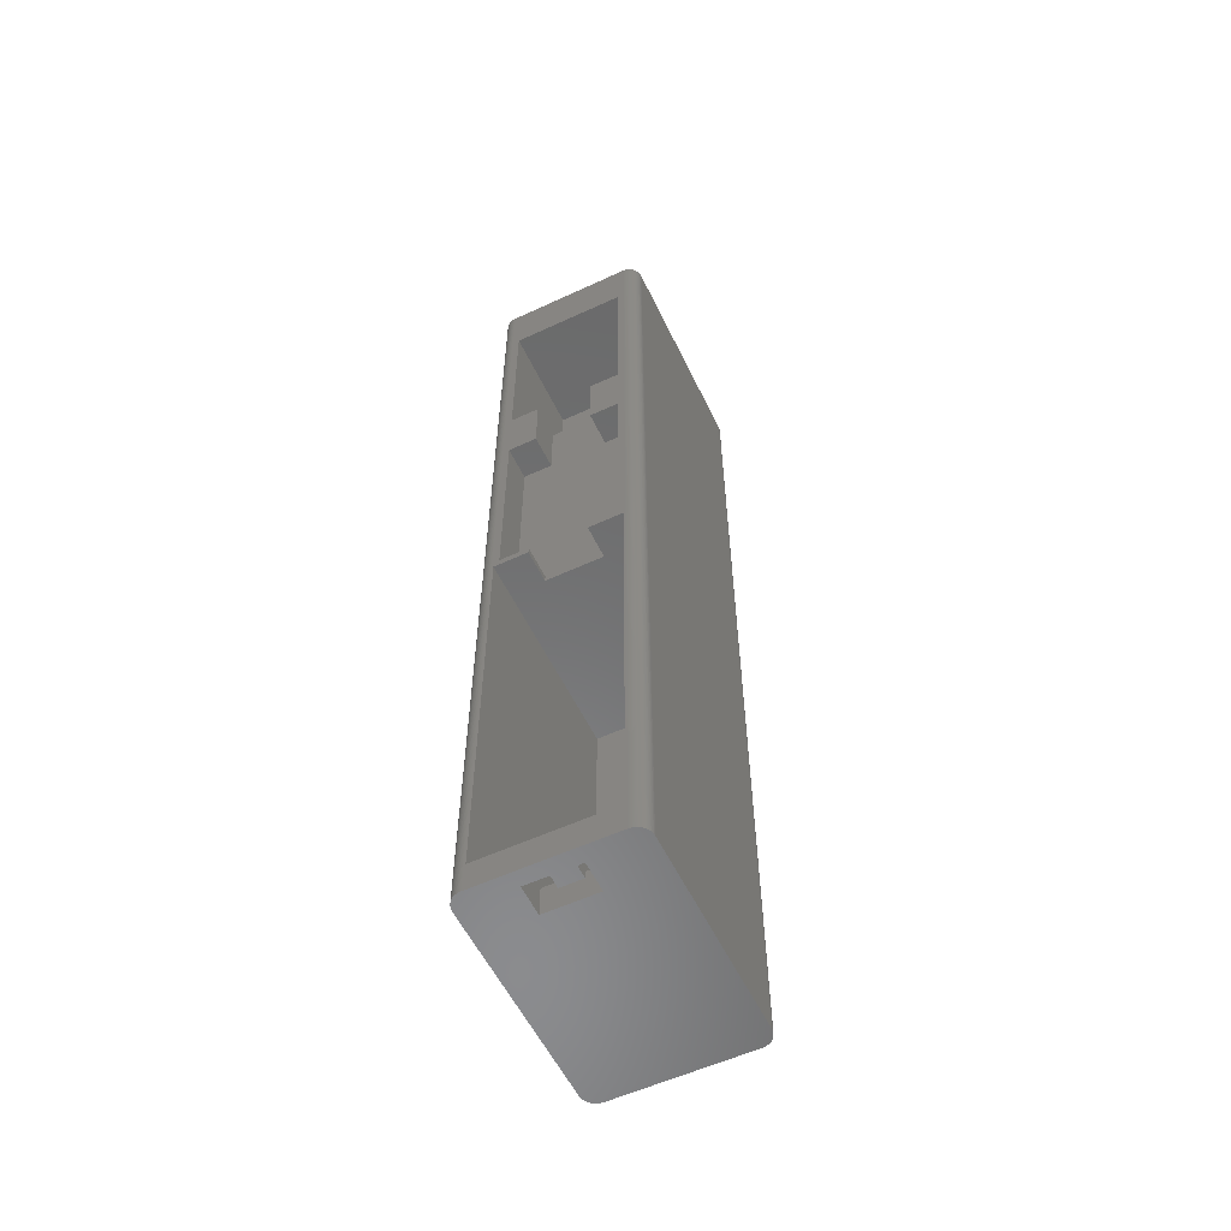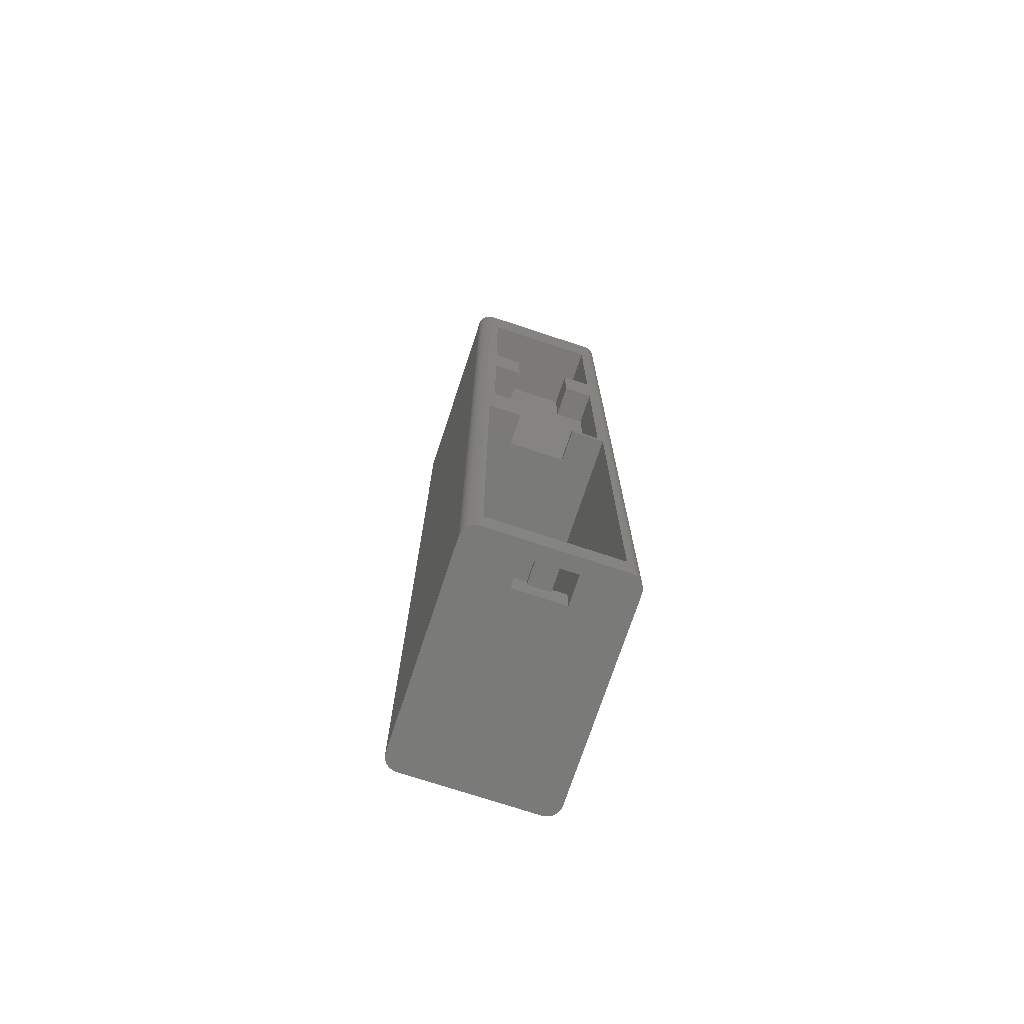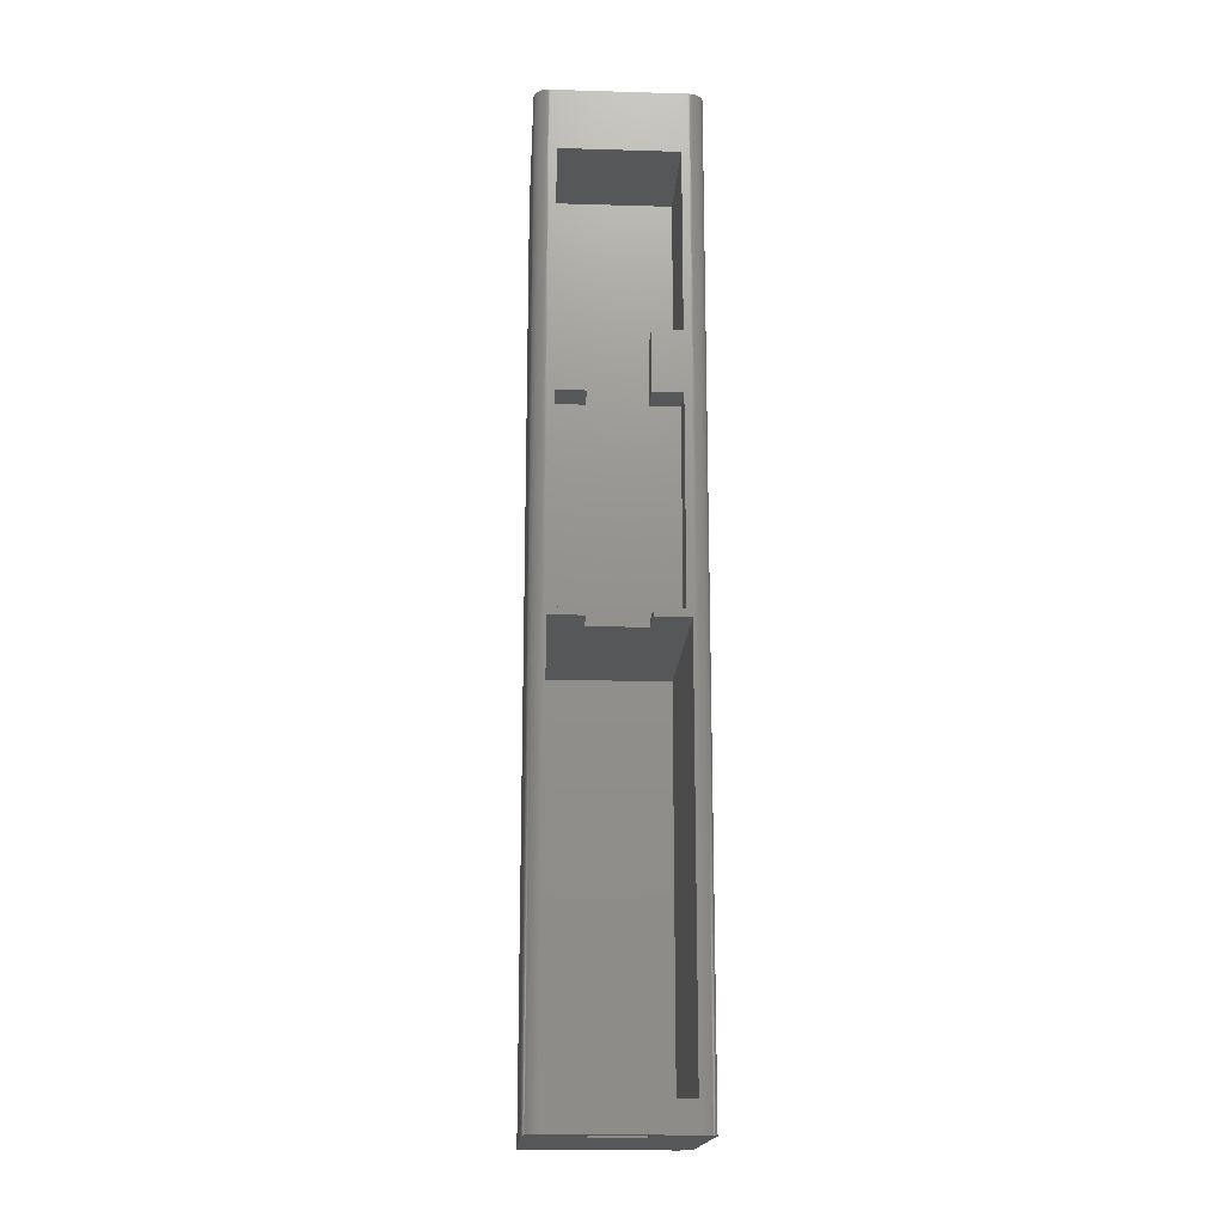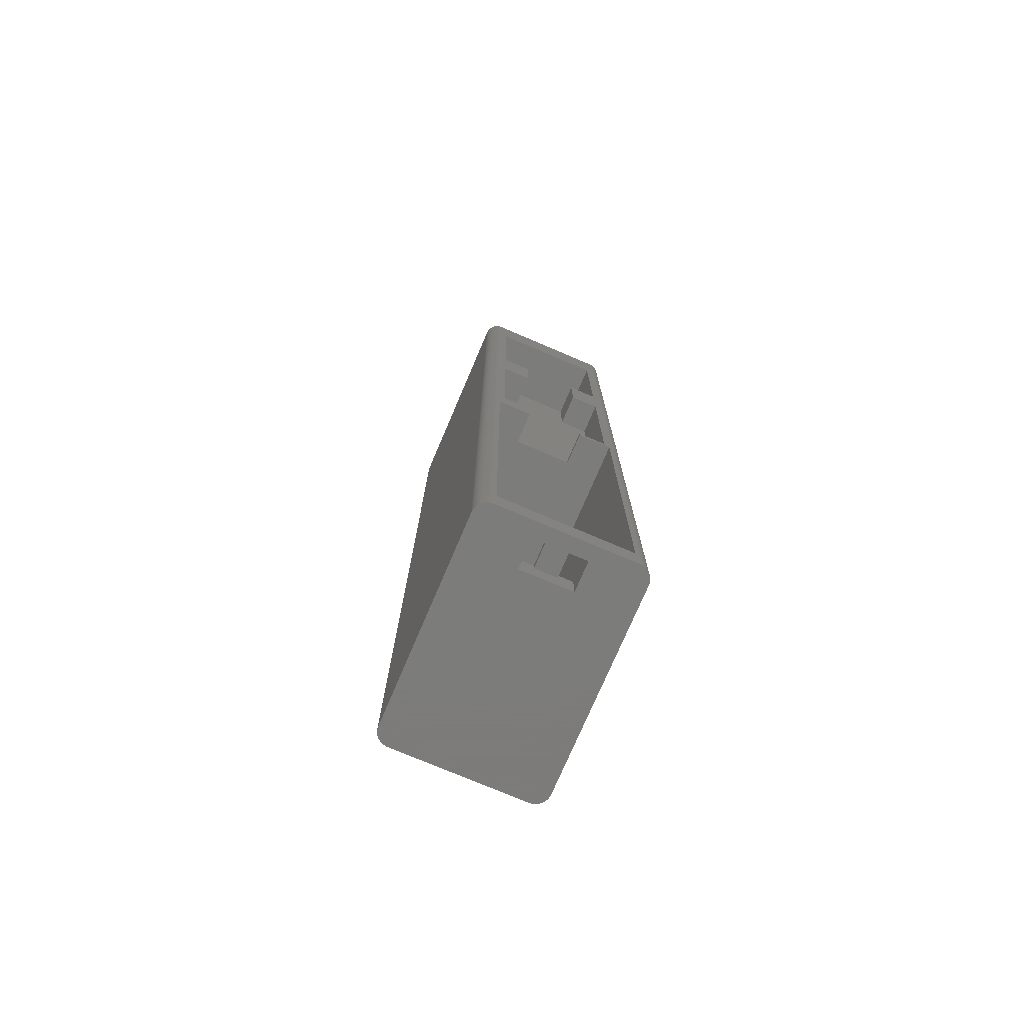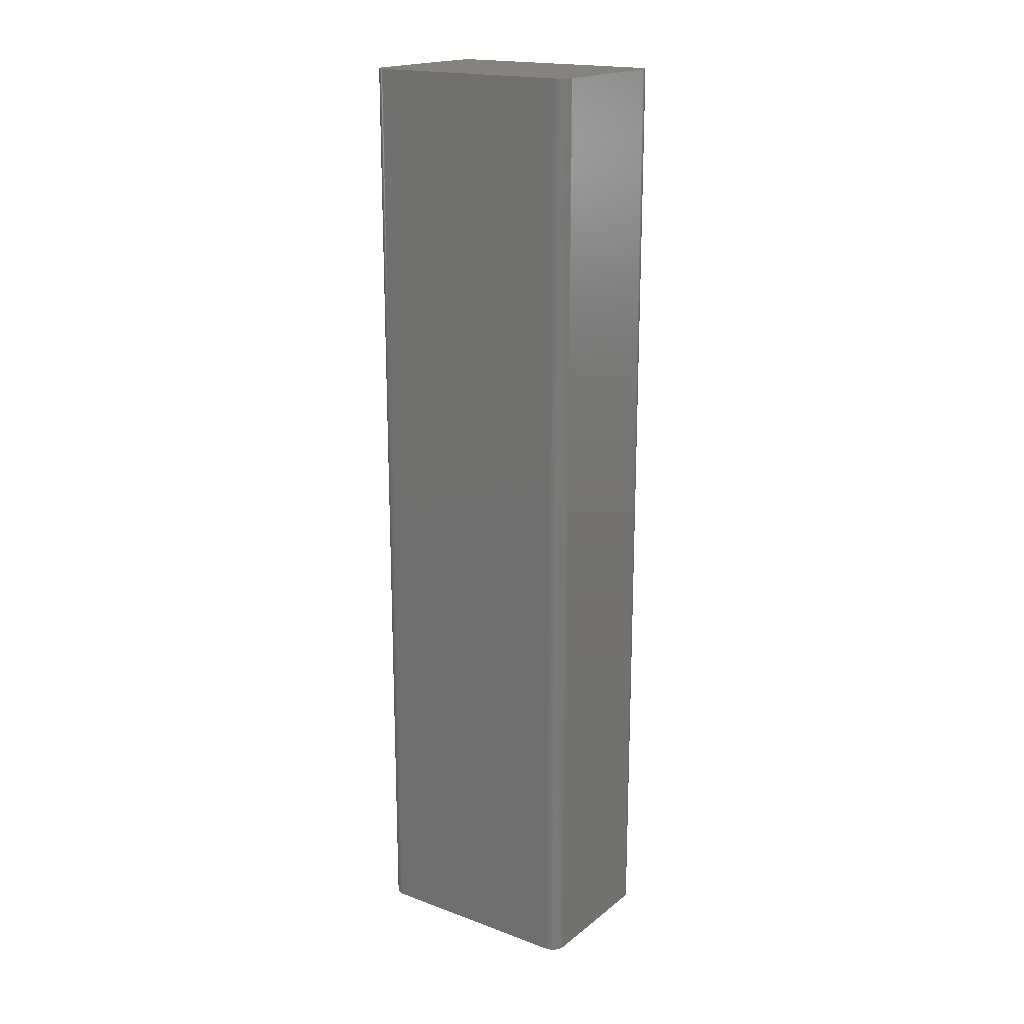
<metadata>
{"format":"stl","ext":"stl","renderer":"f3d","projection":"perspective","resolution":1024,"background":"white","views":[{"elev":-57.0,"azim":-154.3,"up":"+Z"},{"elev":-73.3,"azim":161.7,"up":"+Z"},{"elev":-17.5,"azim":176.7,"up":"+Z"},{"elev":-75.2,"azim":156.9,"up":"+Z"},{"elev":18.6,"azim":-55.1,"up":"+Z"}]}
</metadata>
<code>
# stl→obj: 264 verts, 532 faces
v -3.5 10 -1
v -3.5 14 -5
v -3.5 14 -1
v -3.5 10 -5
v -1.5 10 -2
v 1.5 14 -2
v 1.5 10 -2
v -1.5 14 -2
v 3.5 10 -5
v 3.5 14 -1
v 3.5 14 -5
v 3.5 10 -1
v -1.5 14 -1
v 1.5 14 -1
v 9 -16 -5
v 11 -14 -5
v 11 -14.13 -5
v 11 14 -5
v 10.98 -14.25 -5
v 10.96 -14.37 -5
v 9 16 -5
v 10.94 -14.5 -5
v 11 14.13 -5
v 10.9 -14.62 -5
v 10.98 14.25 -5
v 10.96 14.37 -5
v 10.86 -14.74 -5
v 10.94 14.5 -5
v 10.81 -14.85 -5
v 10.9 14.62 -5
v 10.75 -14.96 -5
v 10.86 14.74 -5
v 10.69 -15.07 -5
v 10.81 14.85 -5
v 10.62 -15.18 -5
v 10.75 14.96 -5
v 10.54 -15.27 -5
v 10.69 15.07 -5
v 10.46 -15.37 -5
v 10.62 15.18 -5
v 10.37 -15.46 -5
v 10.54 15.27 -5
v 10.27 -15.54 -5
v 10.46 15.37 -5
v 10.18 -15.62 -5
v 10.37 15.46 -5
v 10.07 -15.69 -5
v 10.27 15.54 -5
v 9.964 -15.75 -5
v 10.18 15.62 -5
v 9.852 -15.81 -5
v 10.07 15.69 -5
v 9.736 -15.86 -5
v 9.964 15.75 -5
v 9.618 -15.9 -5
v 9.852 15.81 -5
v 9.497 -15.94 -5
v 9.736 15.86 -5
v 9.375 -15.96 -5
v 9.618 15.9 -5
v 9.251 -15.98 -5
v 9.497 15.94 -5
v 9.126 -16 -5
v 9.375 15.96 -5
v -11 -14 -5
v 9.251 15.98 -5
v 9.126 16 -5
v -9 -16 -5
v -9 16 -5
v -11 14 -5
v -9.126 -16 -5
v -9.251 -15.98 -5
v -9.375 -15.96 -5
v -9.126 16 -5
v -9.497 -15.94 -5
v -9.251 15.98 -5
v -9.618 -15.9 -5
v -9.375 15.96 -5
v -9.736 -15.86 -5
v -9.497 15.94 -5
v -9.852 -15.81 -5
v -9.618 15.9 -5
v -9.964 -15.75 -5
v -9.736 15.86 -5
v -10.07 -15.69 -5
v -9.852 15.81 -5
v -10.18 -15.62 -5
v -9.964 15.75 -5
v -10.27 -15.54 -5
v -10.07 15.69 -5
v -10.37 -15.46 -5
v -10.18 15.62 -5
v -10.46 -15.37 -5
v -10.27 15.54 -5
v -10.54 -15.27 -5
v -10.37 15.46 -5
v -10.62 -15.18 -5
v -10.46 15.37 -5
v -10.69 -15.07 -5
v -10.54 15.27 -5
v -10.75 -14.96 -5
v -10.62 15.18 -5
v -10.81 -14.85 -5
v -10.69 15.07 -5
v -10.86 -14.74 -5
v -10.75 14.96 -5
v -10.9 -14.62 -5
v -10.81 14.85 -5
v -10.94 -14.5 -5
v -10.86 14.74 -5
v -10.96 -14.37 -5
v -10.9 14.62 -5
v -10.98 -14.25 -5
v -10.94 14.5 -5
v -11 -14.13 -5
v -10.96 14.37 -5
v -10.98 14.25 -5
v -11 14.13 -5
v 1.5 10 -1
v -1.5 10 -1
v 11 -14 126
v 11 14 126
v 11 -14.13 126
v -11 14 126
v -11 -14 126
v 9 16 126
v 11 14.13 126
v 10.98 14.25 126
v 10.96 14.37 126
v 9 -16 126
v 10.94 14.5 126
v 10.9 14.62 126
v 10.98 -14.25 126
v 10.86 14.74 126
v 10.96 -14.37 126
v 10.81 14.85 126
v 10.94 -14.5 126
v 10.75 14.96 126
v 10.69 15.07 126
v 10.9 -14.62 126
v 10.62 15.18 126
v 10.81 -14.85 126
v 10.75 -14.96 126
v 10.54 15.27 126
v 10.69 -15.07 126
v 10.46 15.37 126
v 10.62 -15.18 126
v 10.37 15.46 126
v 10.54 -15.27 126
v 10.27 15.54 126
v 10.46 -15.37 126
v 10.18 15.62 126
v 10.37 -15.46 126
v 10.07 15.69 126
v 10.27 -15.54 126
v 9.964 15.75 126
v 10.18 -15.62 126
v 9.852 15.81 126
v 10.07 -15.69 126
v 9.736 15.86 126
v 9.964 -15.75 126
v 9.618 15.9 126
v 9.852 -15.81 126
v 9.497 15.94 126
v 9.736 -15.86 126
v 9.375 15.96 126
v 9.618 -15.9 126
v 9.251 15.98 126
v 9.497 -15.94 126
v 9.126 16 126
v 9.375 -15.96 126
v 9.251 -15.98 126
v 9.126 -16 126
v -9 16 126
v 10.86 -14.74 126
v -9.126 16 126
v -9.251 15.98 126
v -9 -16 126
v -9.375 15.96 126
v -9.126 -16 126
v -9.497 15.94 126
v -9.251 -15.98 126
v -9.618 15.9 126
v -9.375 -15.96 126
v -9.736 15.86 126
v -9.497 -15.94 126
v -9.852 15.81 126
v -9.618 -15.9 126
v -9.964 15.75 126
v -9.736 -15.86 126
v -10.07 15.69 126
v -9.852 -15.81 126
v -10.18 15.62 126
v -9.964 -15.75 126
v -10.27 15.54 126
v -10.07 -15.69 126
v -10.37 15.46 126
v -10.18 -15.62 126
v -10.46 15.37 126
v -10.27 -15.54 126
v -10.54 15.27 126
v -10.37 -15.46 126
v -10.62 15.18 126
v -10.46 -15.37 126
v -10.69 15.07 126
v -10.54 -15.27 126
v -10.75 14.96 126
v -10.62 -15.18 126
v -10.81 14.85 126
v -10.69 -15.07 126
v -10.86 14.74 126
v -10.75 -14.96 126
v -10.9 14.62 126
v -10.81 -14.85 126
v -10.94 14.5 126
v -10.86 -14.74 126
v -10.96 14.37 126
v -10.9 -14.62 126
v -10.98 14.25 126
v -10.94 -14.5 126
v -11 14.13 126
v -10.96 -14.37 126
v -10.98 -14.25 126
v -11 -14.13 126
v 8 16 56
v 4 16 55
v 4 16 56
v -4 16 56
v -4 16 55
v -8 16 56
v -4 16 92.5
v -4 16 84
v -8 16 92.5
v 8 16 117.5
v 8 16 92.5
v 8 16 84
v 4 16 92.5
v 8.75 16 55
v 8.75 16 -1
v -8.75 16 -1
v -8 16 117.5
v -8 16 84
v -8.75 16 55
v 4 16 84
v -8 1.5 117.5
v -8 1.5 92.5
v 8 1.5 117.5
v 8 1.5 92.5
v -4 11.5 92.5
v 4 11.5 92.5
v -4 11.5 84
v -4 11.5 56
v -4 11.5 55
v 4 11.5 84
v 4 11.5 55
v 4 11.5 56
v 8 11.5 84
v 8 11.5 56
v -8 11.5 84
v -8 11.5 56
v -8.75 -12.75 55
v -8.75 -12.75 -1
v 8.75 -12.75 55
v 8.75 -12.75 -1
f 1 2 3
f 2 1 4
f 5 6 7
f 6 5 8
f 9 10 11
f 10 9 12
f 3 8 13
f 8 2 6
f 2 8 3
f 6 10 14
f 11 6 2
f 6 11 10
f 15 16 17
f 16 9 18
f 15 17 19
f 11 18 9
f 15 19 20
f 21 18 11
f 15 20 22
f 18 21 23
f 15 22 24
f 25 21 26
f 15 24 27
f 26 21 28
f 15 27 29
f 28 21 30
f 15 29 31
f 30 21 32
f 15 31 33
f 32 21 34
f 15 33 35
f 34 21 36
f 15 35 37
f 36 21 38
f 15 37 39
f 38 21 40
f 15 39 41
f 40 21 42
f 15 41 43
f 42 21 44
f 15 43 45
f 44 21 46
f 15 45 47
f 46 21 48
f 15 47 49
f 48 21 50
f 15 49 51
f 50 21 52
f 15 51 53
f 52 21 54
f 15 53 55
f 54 21 56
f 15 55 57
f 56 21 58
f 15 57 59
f 58 21 60
f 15 59 61
f 60 21 62
f 15 61 63
f 62 21 64
f 65 16 15
f 64 21 66
f 66 21 67
f 16 4 9
f 16 65 4
f 65 15 68
f 23 21 25
f 2 21 11
f 2 69 21
f 70 4 65
f 65 68 71
f 4 70 2
f 65 71 72
f 2 70 69
f 65 72 73
f 69 70 74
f 65 73 75
f 74 70 76
f 65 75 77
f 76 70 78
f 65 77 79
f 78 70 80
f 65 79 81
f 80 70 82
f 65 81 83
f 82 70 84
f 65 83 85
f 84 70 86
f 65 85 87
f 86 70 88
f 65 87 89
f 88 70 90
f 65 89 91
f 90 70 92
f 65 91 93
f 92 70 94
f 65 93 95
f 94 70 96
f 65 95 97
f 96 70 98
f 65 97 99
f 98 70 100
f 65 99 101
f 100 70 102
f 65 101 103
f 102 70 104
f 65 103 105
f 104 70 106
f 65 105 107
f 106 70 108
f 65 107 109
f 108 70 110
f 65 109 111
f 110 70 112
f 65 111 113
f 112 70 114
f 65 113 115
f 114 70 116
f 116 70 117
f 117 70 118
f 12 7 119
f 7 9 5
f 9 7 12
f 5 1 120
f 4 5 9
f 5 4 1
f 119 6 14
f 6 119 7
f 5 13 8
f 13 5 120
f 121 18 122
f 18 121 16
f 123 16 121
f 16 123 17
f 65 124 70
f 124 65 125
f 126 122 127
f 122 124 121
f 126 127 128
f 125 121 124
f 126 128 129
f 130 121 125
f 126 129 131
f 121 130 123
f 126 131 132
f 123 130 133
f 126 132 134
f 133 130 135
f 126 134 136
f 135 130 137
f 126 136 138
f 122 126 124
f 126 138 139
f 137 130 140
f 126 139 141
f 142 130 143
f 126 141 144
f 143 130 145
f 126 144 146
f 145 130 147
f 126 146 148
f 147 130 149
f 126 148 150
f 149 130 151
f 126 150 152
f 151 130 153
f 126 152 154
f 153 130 155
f 126 154 156
f 155 130 157
f 126 156 158
f 157 130 159
f 126 158 160
f 159 130 161
f 126 160 162
f 161 130 163
f 126 162 164
f 163 130 165
f 126 164 166
f 165 130 167
f 126 166 168
f 167 130 169
f 126 168 170
f 169 130 171
f 171 130 172
f 172 130 173
f 124 126 174
f 140 130 175
f 124 174 176
f 175 130 142
f 124 176 177
f 130 125 178
f 124 177 179
f 178 125 180
f 124 179 181
f 180 125 182
f 124 181 183
f 182 125 184
f 124 183 185
f 184 125 186
f 124 185 187
f 186 125 188
f 124 187 189
f 188 125 190
f 124 189 191
f 190 125 192
f 124 191 193
f 192 125 194
f 124 193 195
f 194 125 196
f 124 195 197
f 196 125 198
f 124 197 199
f 198 125 200
f 124 199 201
f 200 125 202
f 124 201 203
f 202 125 204
f 124 203 205
f 204 125 206
f 124 205 207
f 206 125 208
f 124 207 209
f 208 125 210
f 124 209 211
f 210 125 212
f 124 211 213
f 212 125 214
f 124 213 215
f 214 125 216
f 124 215 217
f 216 125 218
f 124 217 219
f 218 125 220
f 124 219 221
f 220 125 222
f 222 125 223
f 223 125 224
f 115 125 65
f 125 115 224
f 100 199 98
f 199 100 201
f 122 23 127
f 23 122 18
f 91 204 93
f 204 91 202
f 68 130 178
f 130 68 15
f 87 196 198
f 196 87 85
f 109 222 111
f 222 109 220
f 15 173 130
f 173 15 63
f 112 211 110
f 211 112 213
f 64 168 166
f 168 64 66
f 225 226 227
f 228 229 230
f 231 232 233
f 126 234 174
f 126 235 234
f 235 236 237
f 126 236 235
f 238 236 126
f 226 225 238
f 236 238 225
f 21 238 126
f 239 21 240
f 238 21 239
f 241 174 234
f 233 174 241
f 242 233 232
f 242 174 233
f 243 242 230
f 243 230 229
f 242 243 174
f 69 243 240
f 243 69 174
f 69 240 21
f 237 236 244
f 73 182 184
f 182 73 72
f 61 171 172
f 171 61 59
f 53 163 165
f 163 53 51
f 175 24 140
f 24 175 27
f 145 31 143
f 31 145 33
f 135 19 133
f 19 135 20
f 70 221 118
f 221 70 124
f 118 219 117
f 219 118 221
f 117 217 116
f 217 117 219
f 69 176 174
f 176 69 74
f 92 195 193
f 195 92 94
f 127 25 128
f 25 127 23
f 91 200 202
f 200 91 89
f 111 223 113
f 223 111 222
f 107 220 109
f 220 107 218
f 105 218 107
f 218 105 216
f 103 216 105
f 216 103 214
f 77 186 188
f 186 77 75
f 72 180 182
f 180 72 71
f 49 159 161
f 159 49 47
f 63 172 173
f 172 63 61
f 57 167 169
f 167 57 55
f 45 155 157
f 155 45 43
f 153 39 151
f 39 153 41
f 43 153 155
f 153 43 41
f 133 17 123
f 17 133 19
f 106 205 104
f 205 106 207
f 114 213 112
f 213 114 215
f 104 203 102
f 203 104 205
f 131 30 132
f 30 131 28
f 138 38 139
f 38 138 36
f 139 40 141
f 40 139 38
f 56 160 158
f 160 56 58
f 60 164 162
f 164 60 62
f 76 179 177
f 179 76 78
f 79 188 190
f 188 79 77
f 113 224 115
f 224 113 223
f 101 214 103
f 214 101 212
f 97 210 99
f 210 97 208
f 99 212 101
f 212 99 210
f 95 208 97
f 208 95 206
f 71 178 180
f 178 71 68
f 59 169 171
f 169 59 57
f 51 161 163
f 161 51 49
f 55 165 167
f 165 55 53
f 147 33 145
f 33 147 35
f 47 157 159
f 157 47 45
f 137 20 135
f 20 137 22
f 140 22 137
f 22 140 24
f 116 215 114
f 215 116 217
f 110 209 108
f 209 110 211
f 102 201 100
f 201 102 203
f 132 32 134
f 32 132 30
f 136 36 138
f 36 136 34
f 50 154 152
f 154 50 52
f 46 150 148
f 150 46 48
f 146 46 148
f 46 146 44
f 86 189 187
f 189 86 88
f 90 193 191
f 193 90 92
f 58 162 160
f 162 58 60
f 67 126 170
f 126 67 21
f 66 170 168
f 170 66 67
f 62 166 164
f 166 62 64
f 78 181 179
f 181 78 80
f 75 184 186
f 184 75 73
f 85 194 196
f 194 85 83
f 93 206 95
f 206 93 204
f 143 29 142
f 29 143 31
f 142 27 175
f 27 142 29
f 151 37 149
f 37 151 39
f 149 35 147
f 35 149 37
f 108 207 106
f 207 108 209
f 129 28 131
f 28 129 26
f 128 26 129
f 26 128 25
f 134 34 136
f 34 134 32
f 52 156 154
f 156 52 54
f 144 44 146
f 44 144 42
f 141 42 144
f 42 141 40
f 80 183 181
f 183 80 82
f 88 191 189
f 191 88 90
f 98 197 96
f 197 98 199
f 94 197 195
f 197 94 96
f 54 158 156
f 158 54 56
f 74 177 176
f 177 74 76
f 81 190 192
f 190 81 79
f 83 192 194
f 192 83 81
f 89 198 200
f 198 89 87
f 48 152 150
f 152 48 50
f 84 187 185
f 187 84 86
f 82 185 183
f 185 82 84
f 245 233 241
f 233 245 246
f 245 234 247
f 234 245 241
f 248 234 235
f 234 248 247
f 231 233 249
f 250 235 237
f 235 250 248
f 249 248 250
f 249 246 248
f 246 249 233
f 248 245 247
f 245 248 246
f 249 232 231
f 232 249 251
f 252 229 228
f 229 252 253
f 254 237 244
f 237 254 250
f 255 227 226
f 227 255 256
f 255 252 256
f 252 255 253
f 256 254 257
f 254 256 251
f 256 257 258
f 252 251 256
f 251 252 259
f 259 252 260
f 254 249 250
f 249 254 251
f 259 230 242
f 230 259 260
f 259 232 251
f 232 259 242
f 254 236 257
f 236 254 244
f 258 236 225
f 236 258 257
f 230 252 228
f 252 230 260
f 227 258 225
f 258 227 256
f 261 240 243
f 240 261 262
f 263 255 238
f 263 253 255
f 261 253 263
f 243 253 261
f 253 243 229
f 238 255 226
f 264 238 239
f 238 264 263
f 12 239 10
f 239 14 10
f 14 13 119
f 239 13 14
f 240 13 239
f 3 240 1
f 13 240 3
f 239 12 264
f 119 264 12
f 120 119 13
f 119 120 264
f 262 120 1
f 262 1 240
f 120 262 264
f 264 261 263
f 261 264 262

</code>
